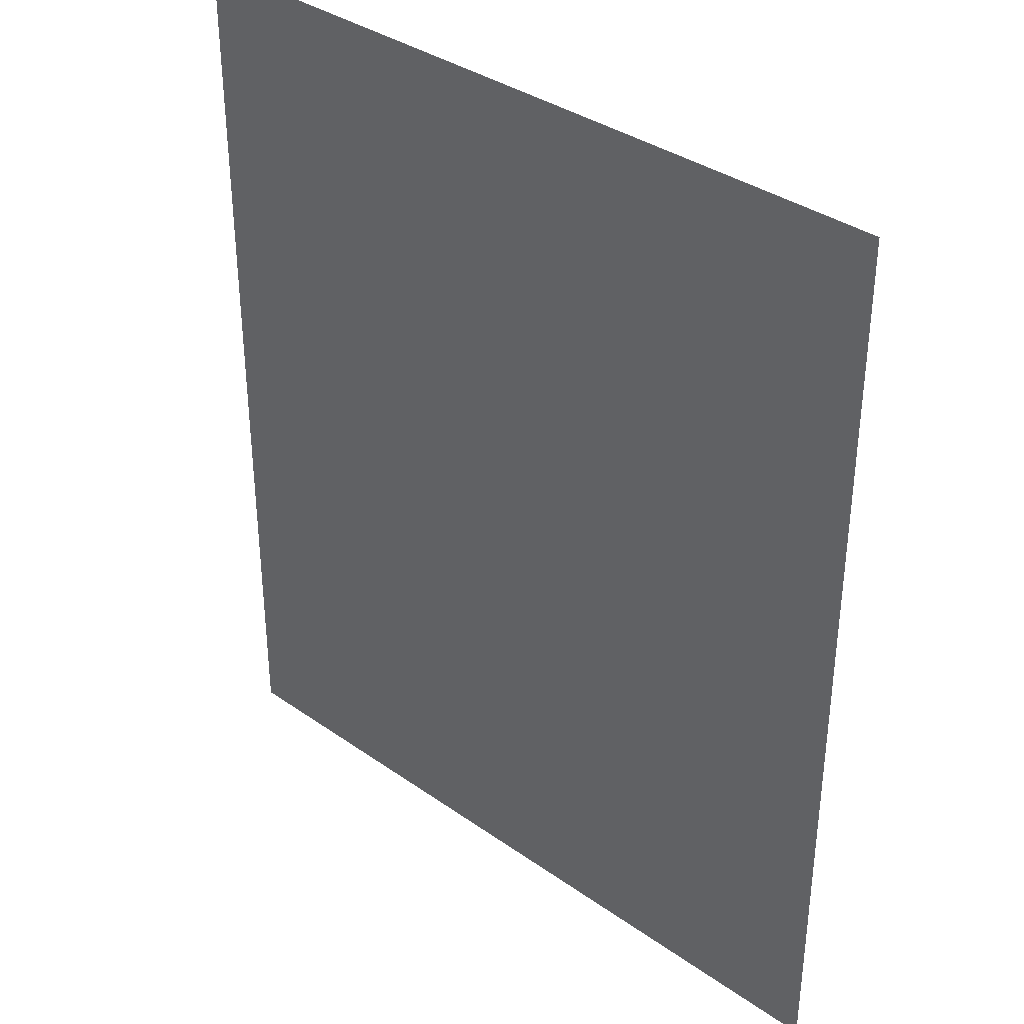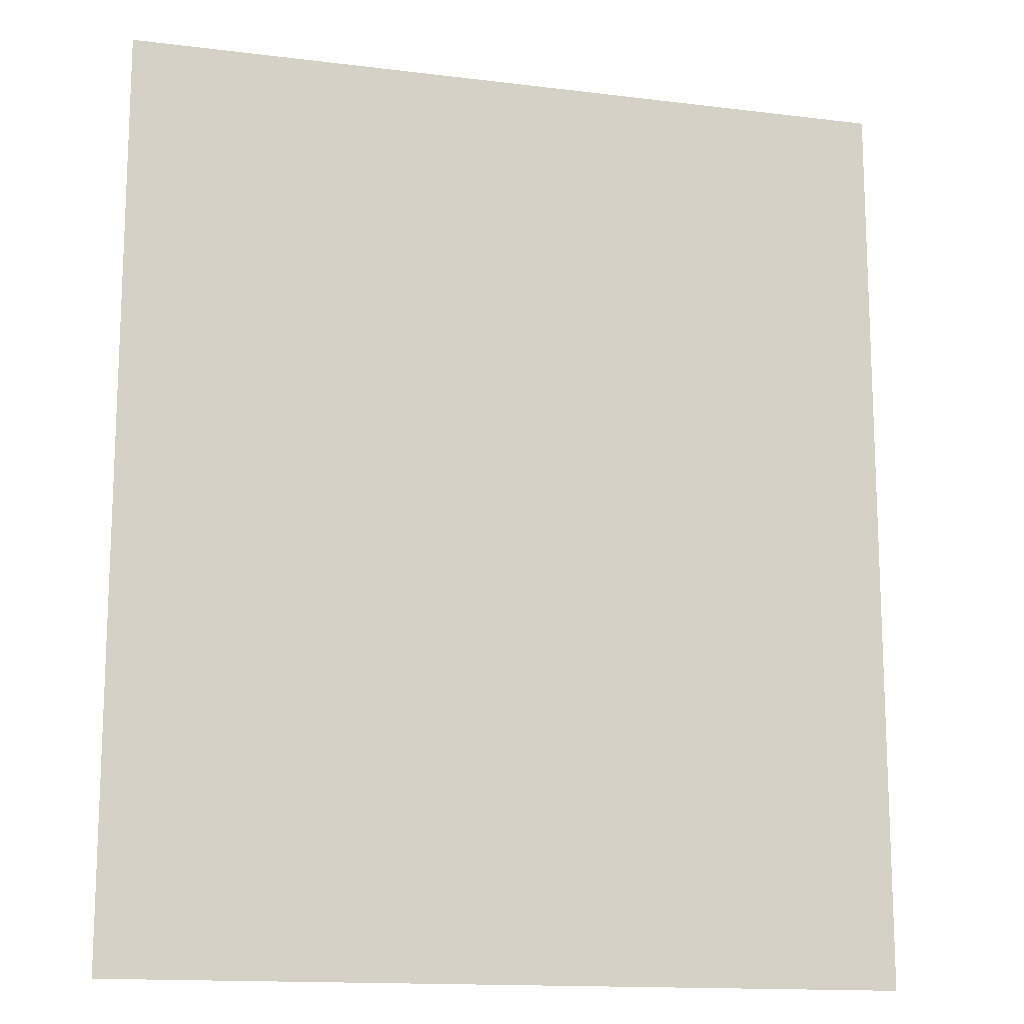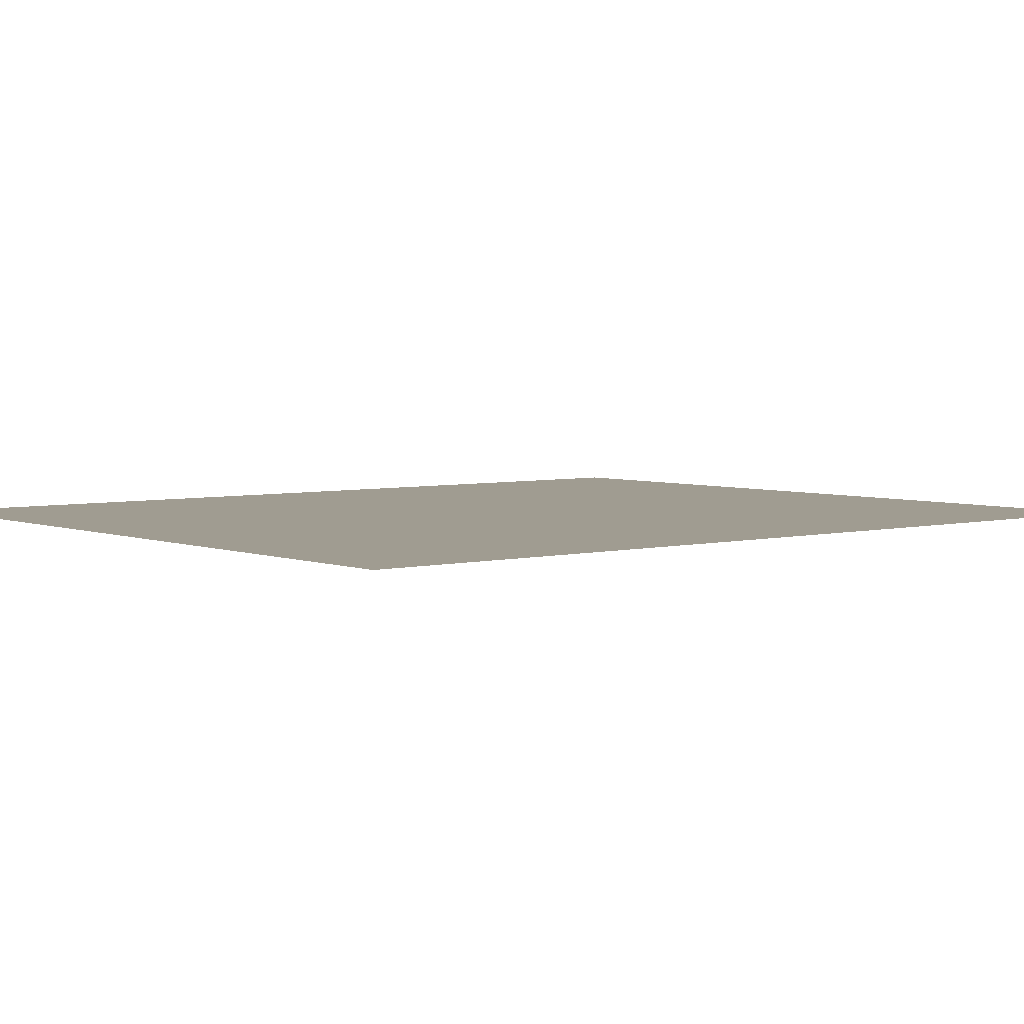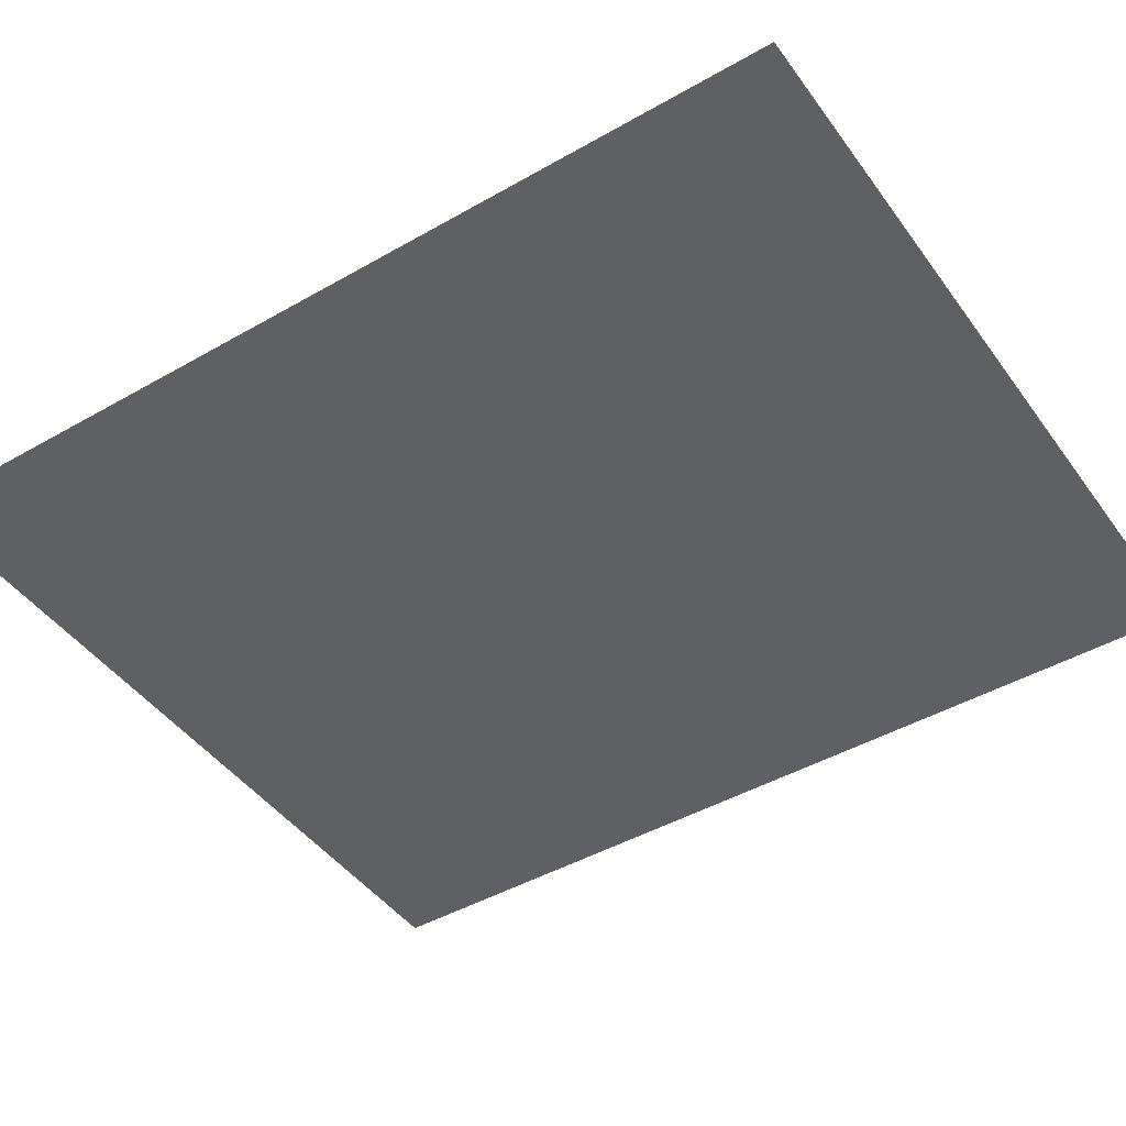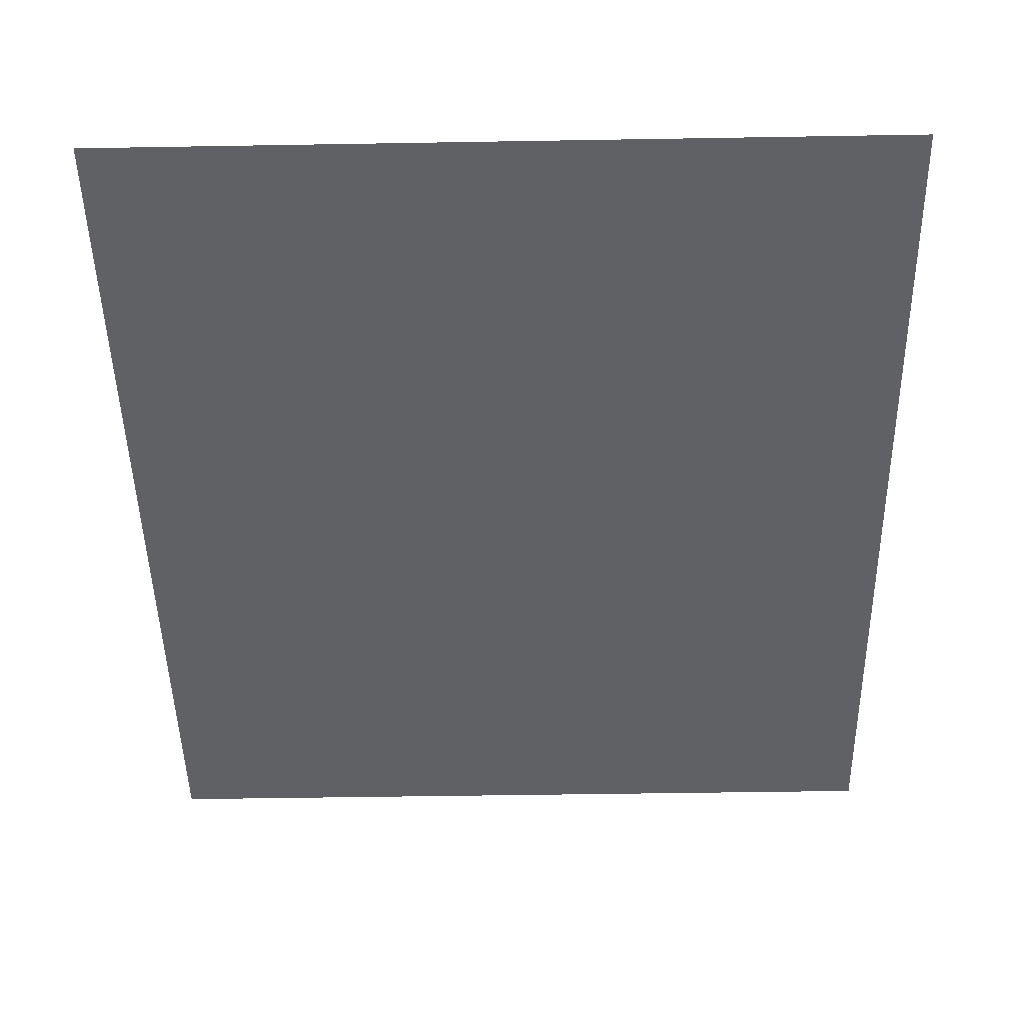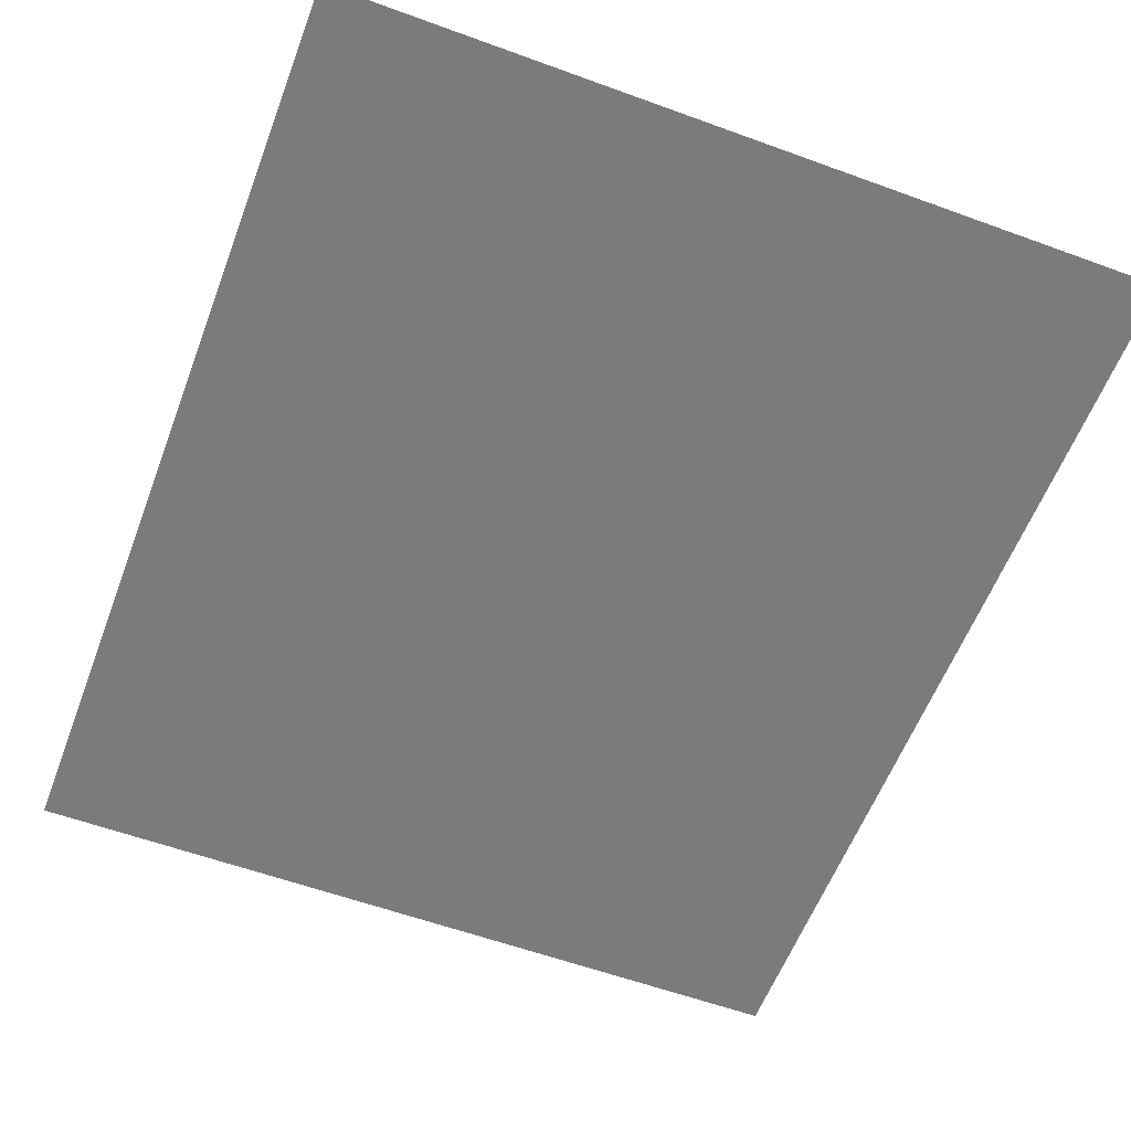
<metadata>
{"format":"obj","ext":"obj","renderer":"f3d","projection":"perspective","resolution":1024,"background":"white","views":[{"elev":36.1,"azim":-137.4,"up":"+Y"},{"elev":-14.5,"azim":-15.1,"up":"+Y"},{"elev":4.4,"azim":-129.2,"up":"+Z"},{"elev":-45.0,"azim":123.6,"up":"+Z"},{"elev":-47.2,"azim":-178.9,"up":"+Z"},{"elev":-58.3,"azim":159.3,"up":"+Z"}]}
</metadata>
<code>
v -2.906 3.469 5.593e-08
v 3 -3.469 -0.001
v 3 3.469 5.593e-08
v -2.906 -3.469 2.836e-08
g Shade_531_3
f 1 3 2
f 4 1 2

</code>
